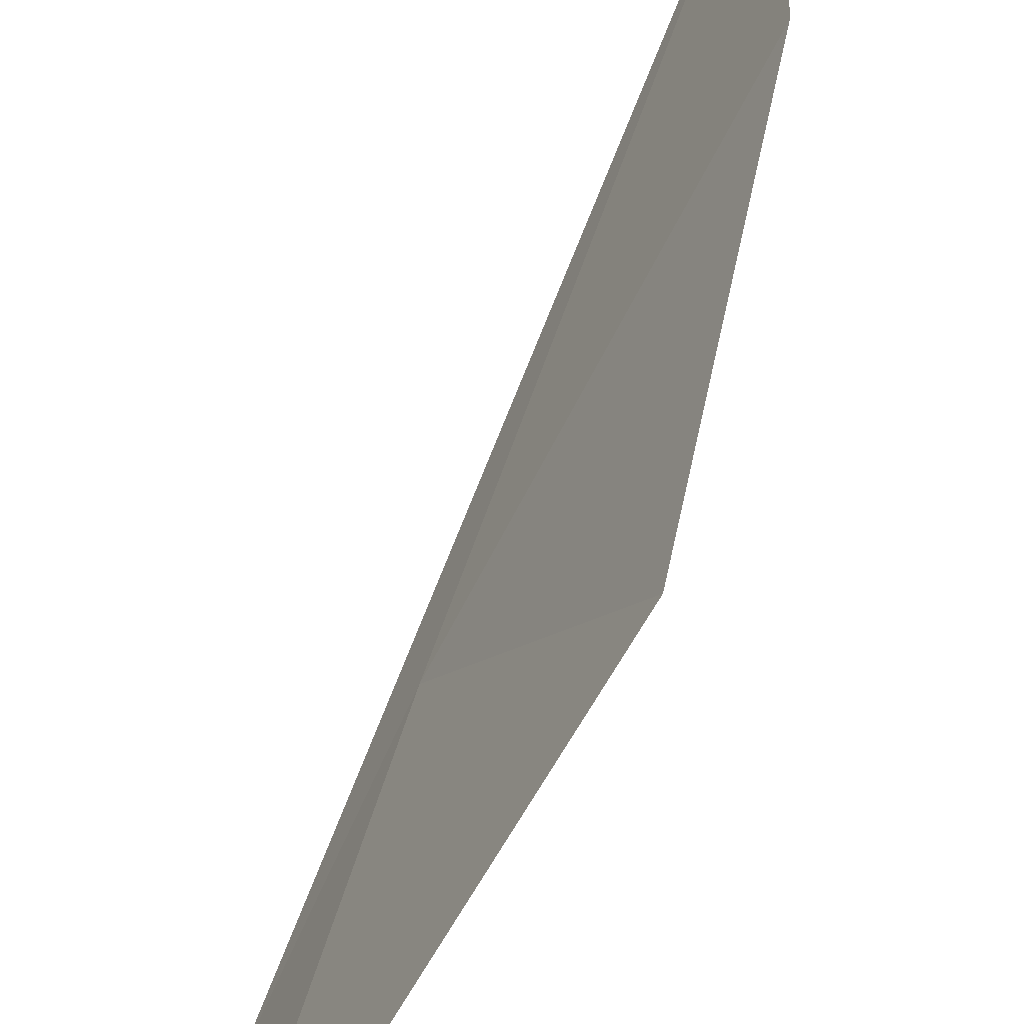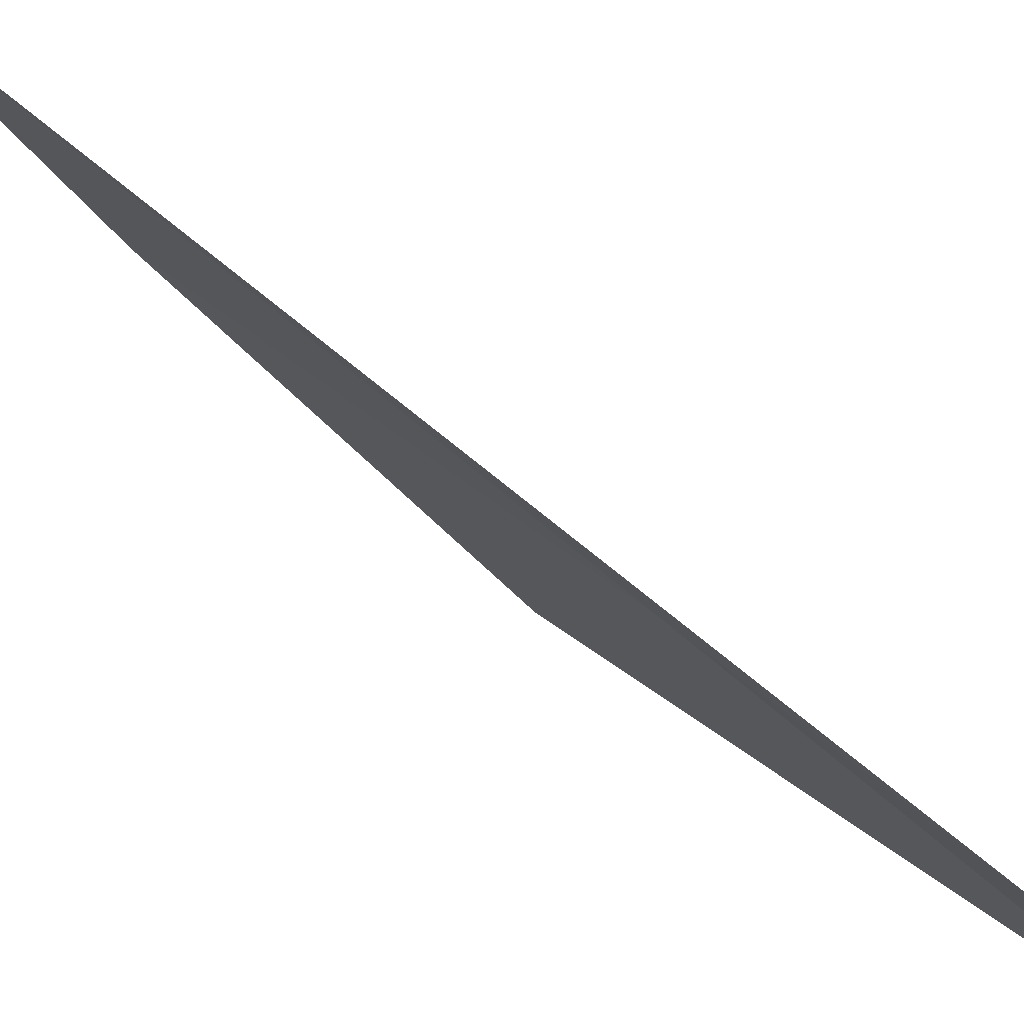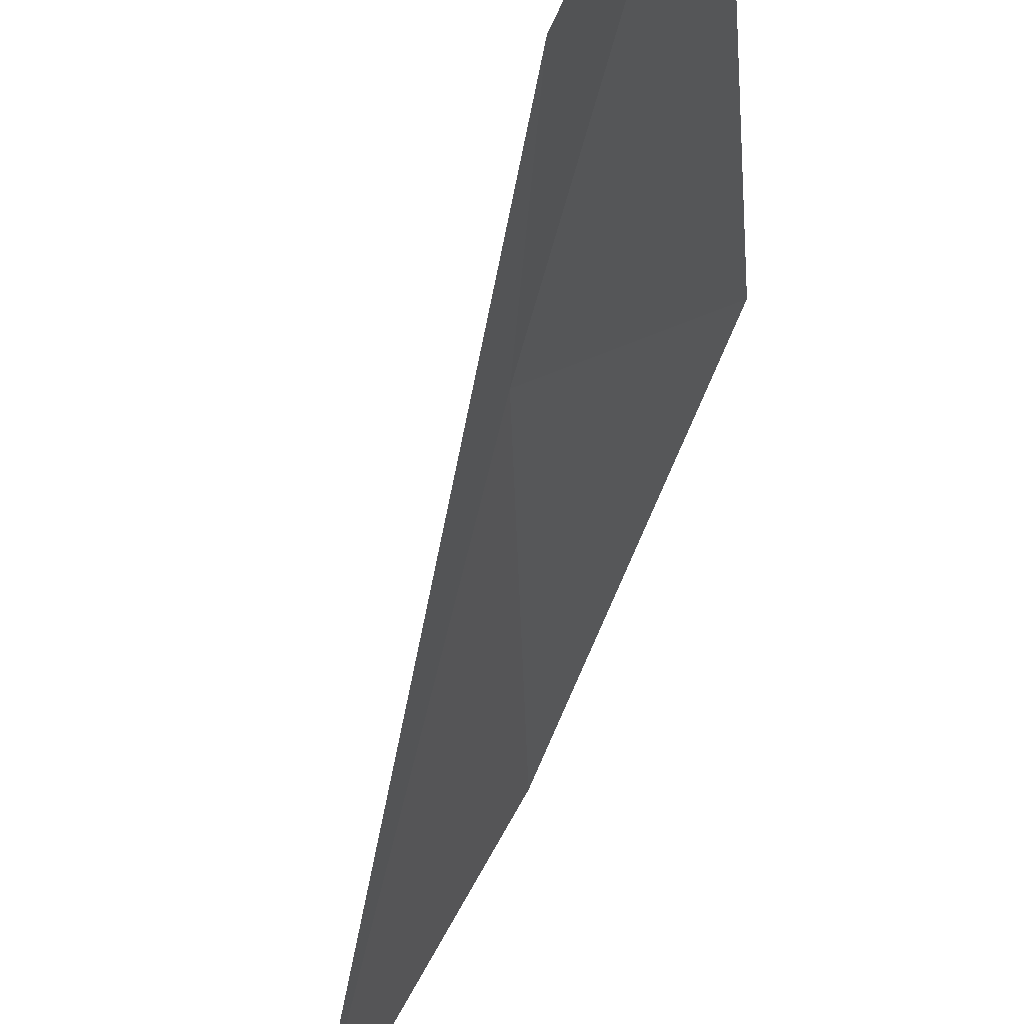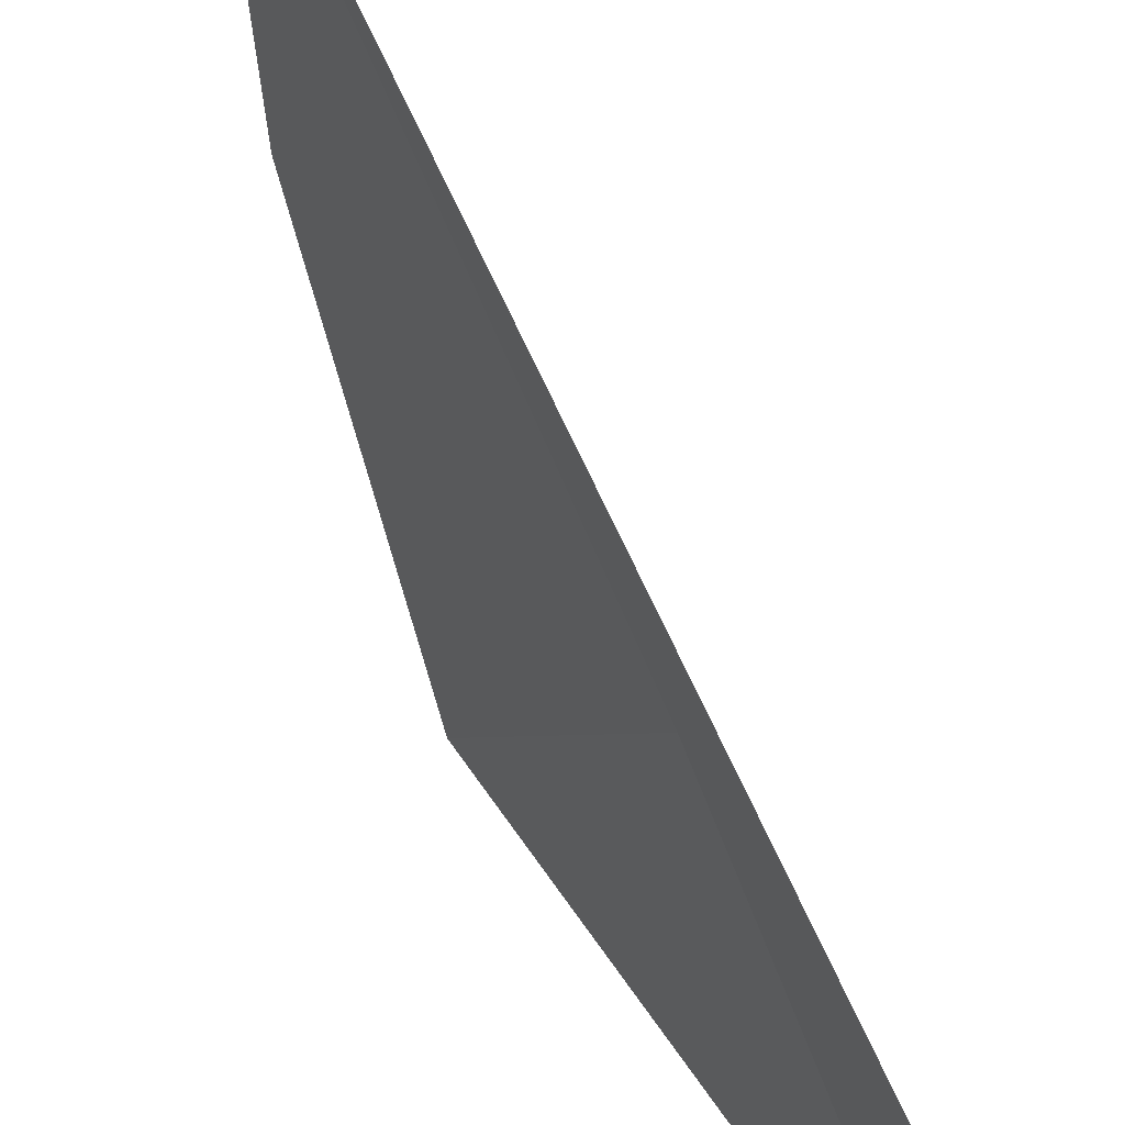
<metadata>
{"format":"obj","ext":"obj","renderer":"f3d","projection":"perspective","resolution":1024,"background":"white","views":[{"elev":64.0,"azim":9.3,"up":"+Y"},{"elev":-65.7,"azim":-138.0,"up":"+Y"},{"elev":-73.3,"azim":-25.6,"up":"+Y"},{"elev":-77.4,"azim":-167.2,"up":"+Y"}]}
</metadata>
<code>
v 42.74 24.45 20.8
v 43.54 26.06 21.09
v 43.65 26.06 19.06
v 43.46 25.45 17.58
v 42.33 24.01 23.07
v 42.3 23.69 21.97
f 1 3 2
f 1 4 3
f 1 2 5
f 1 5 6
f 1 6 4

</code>
